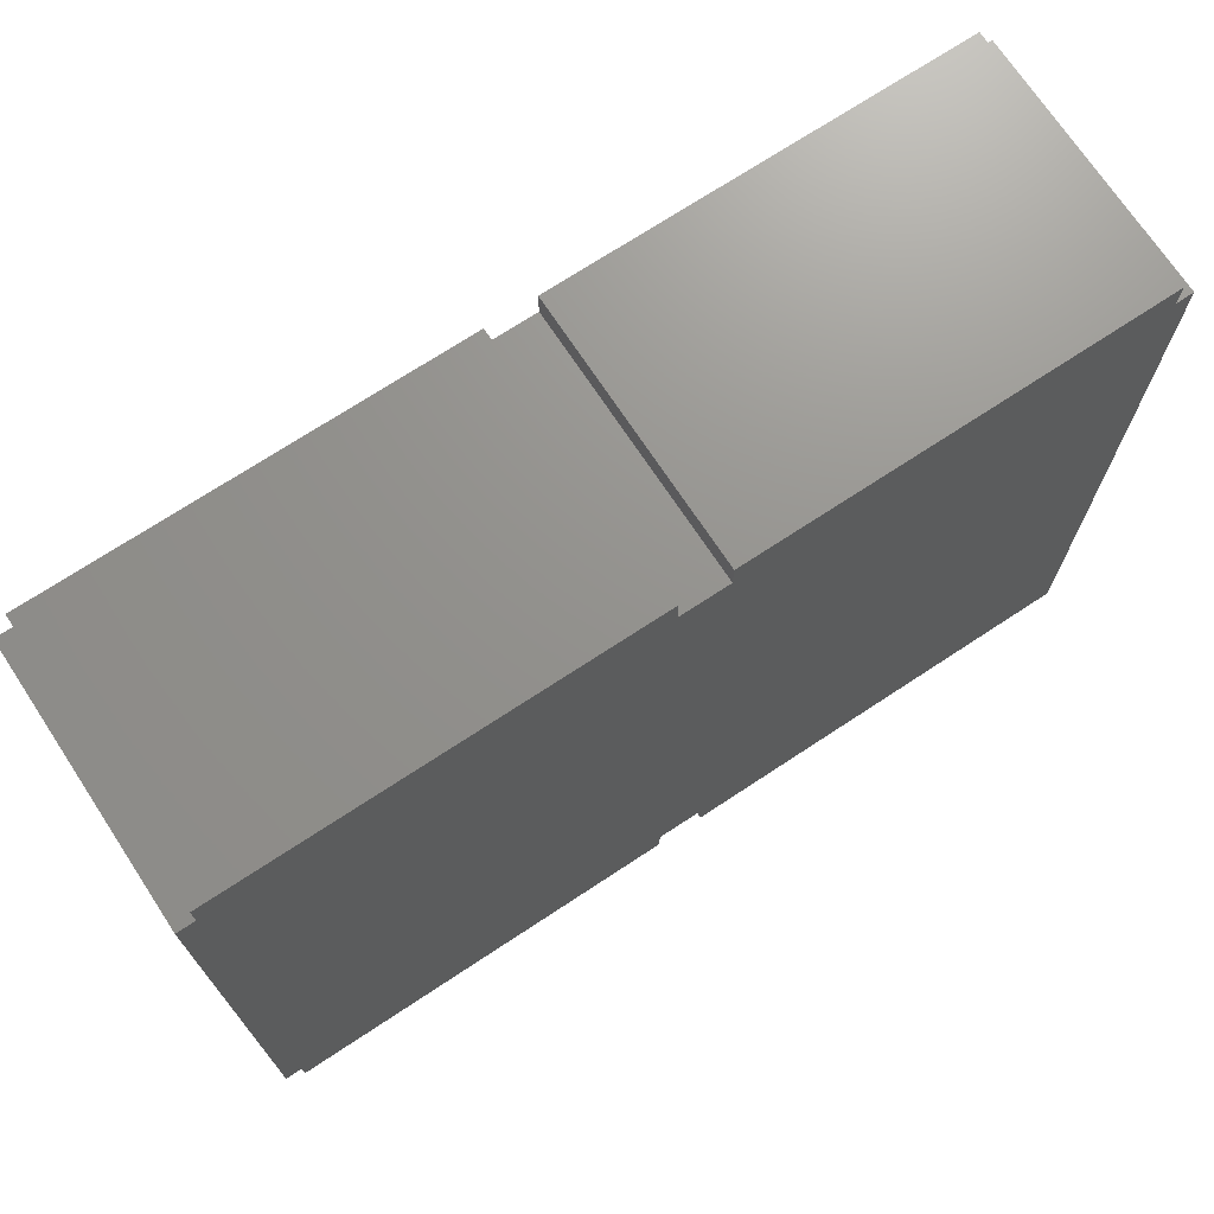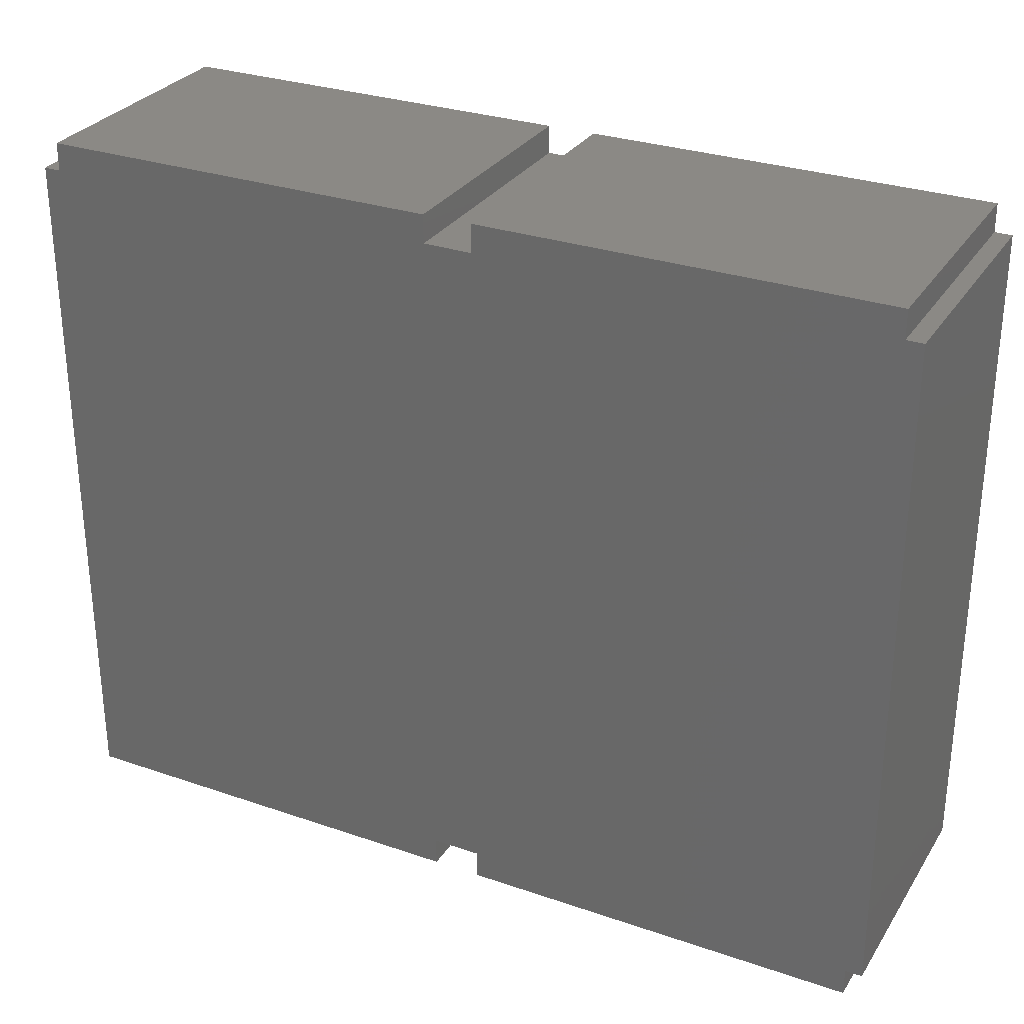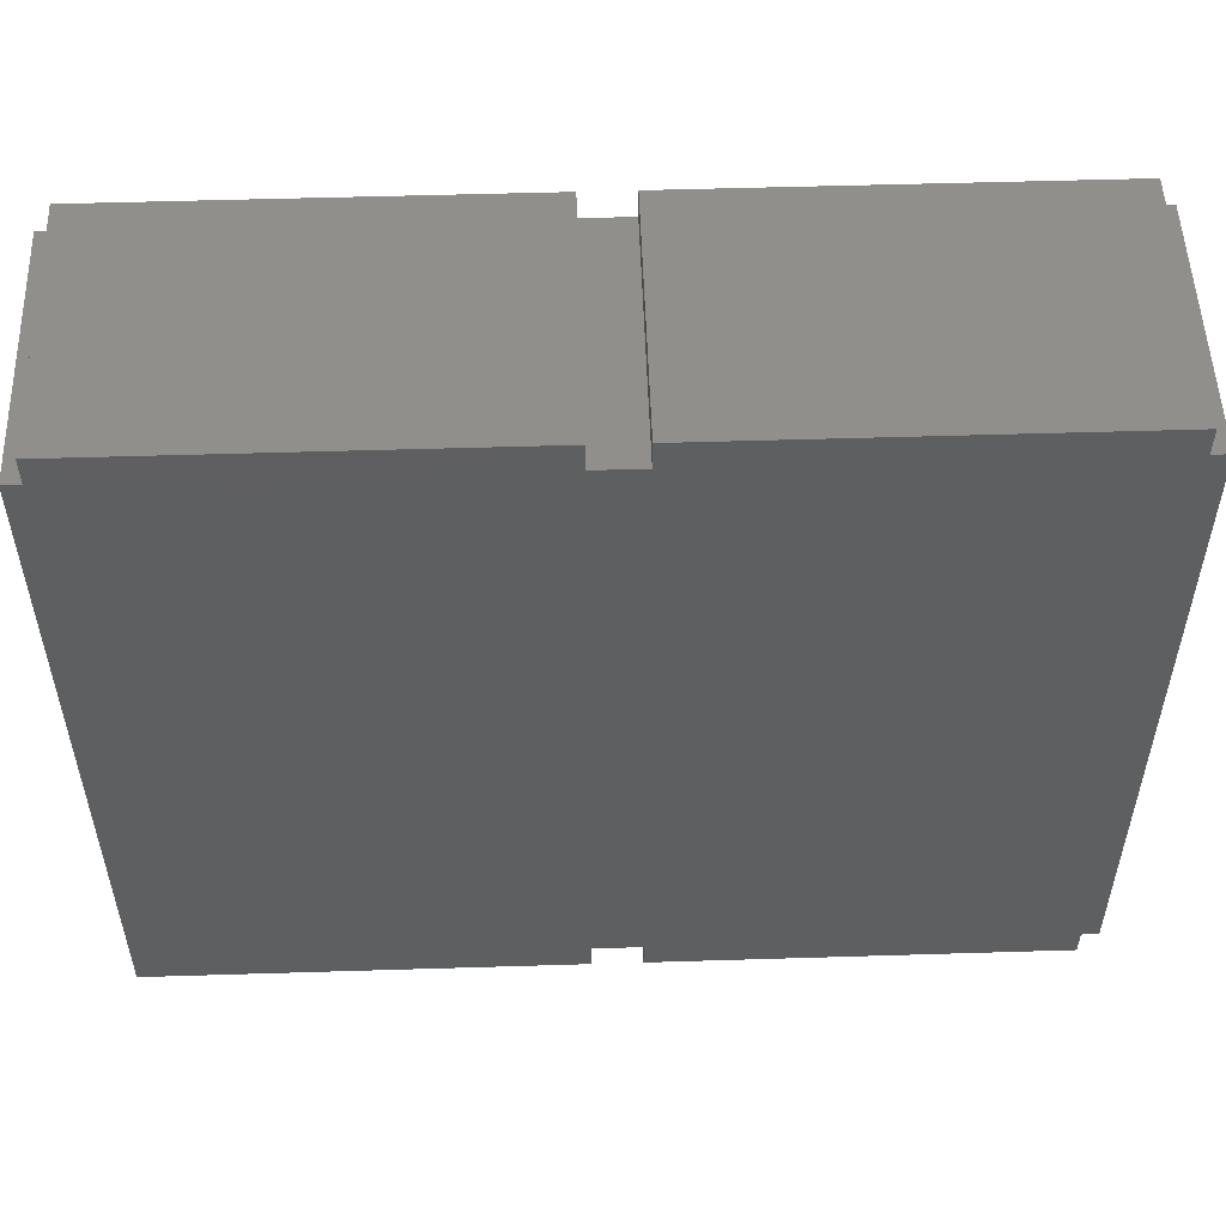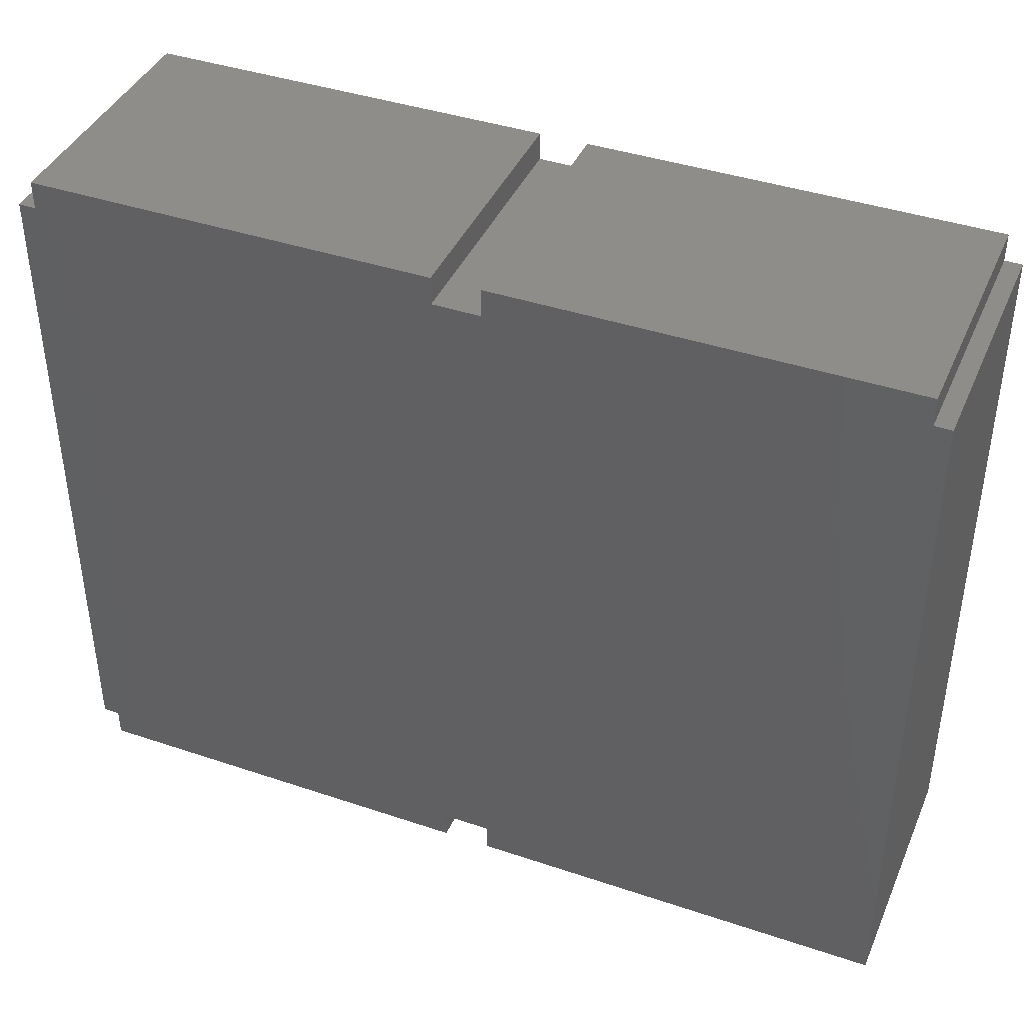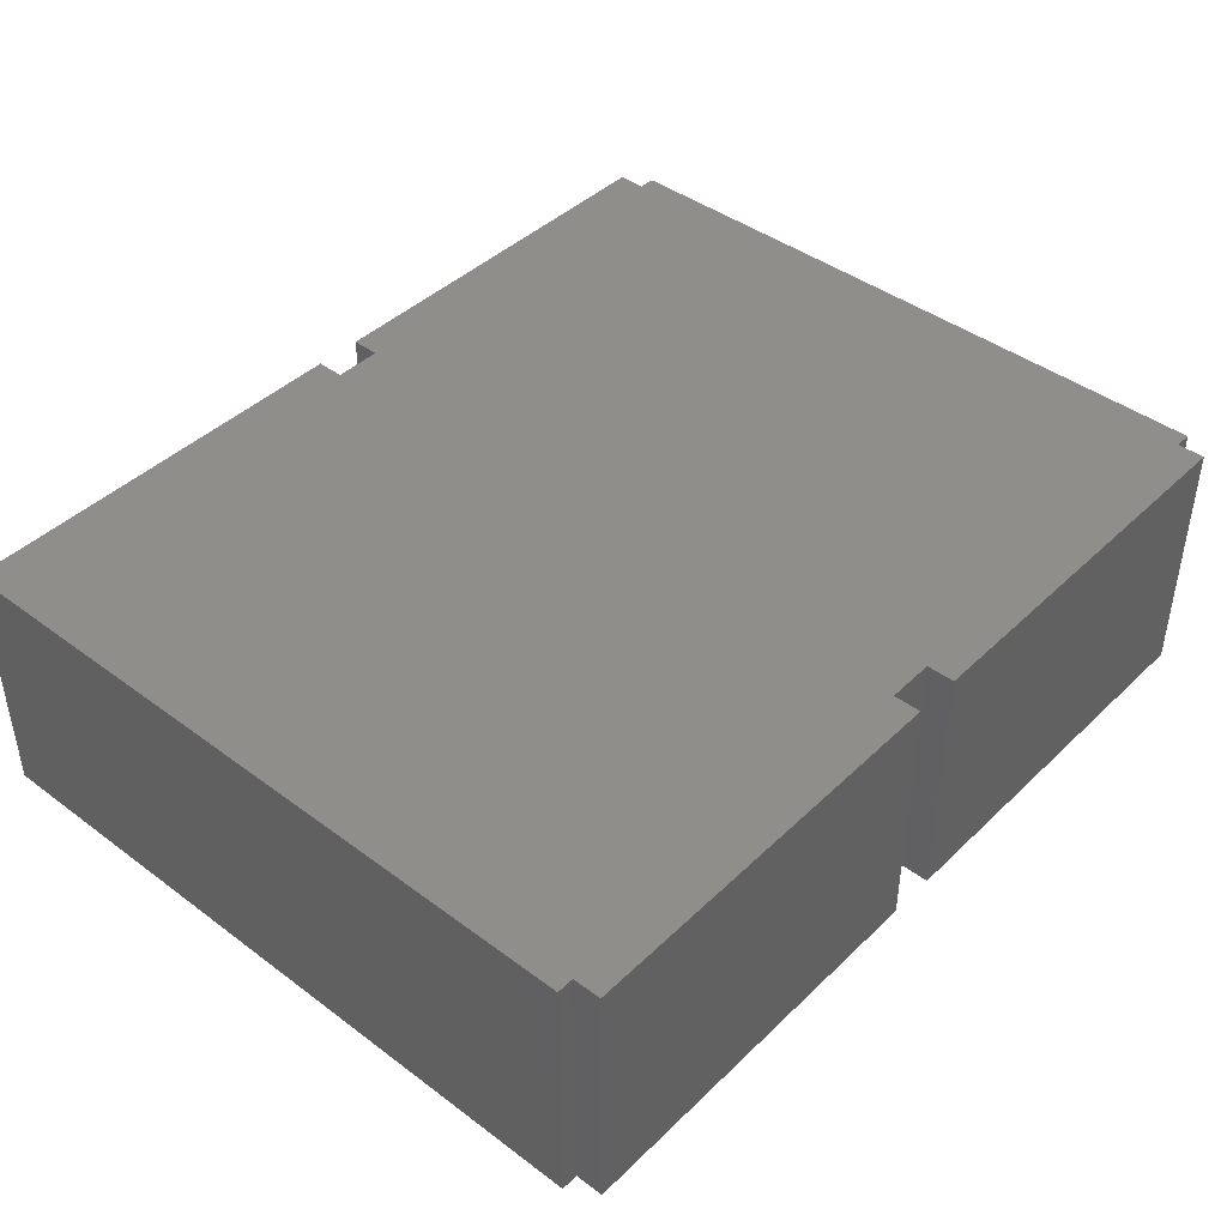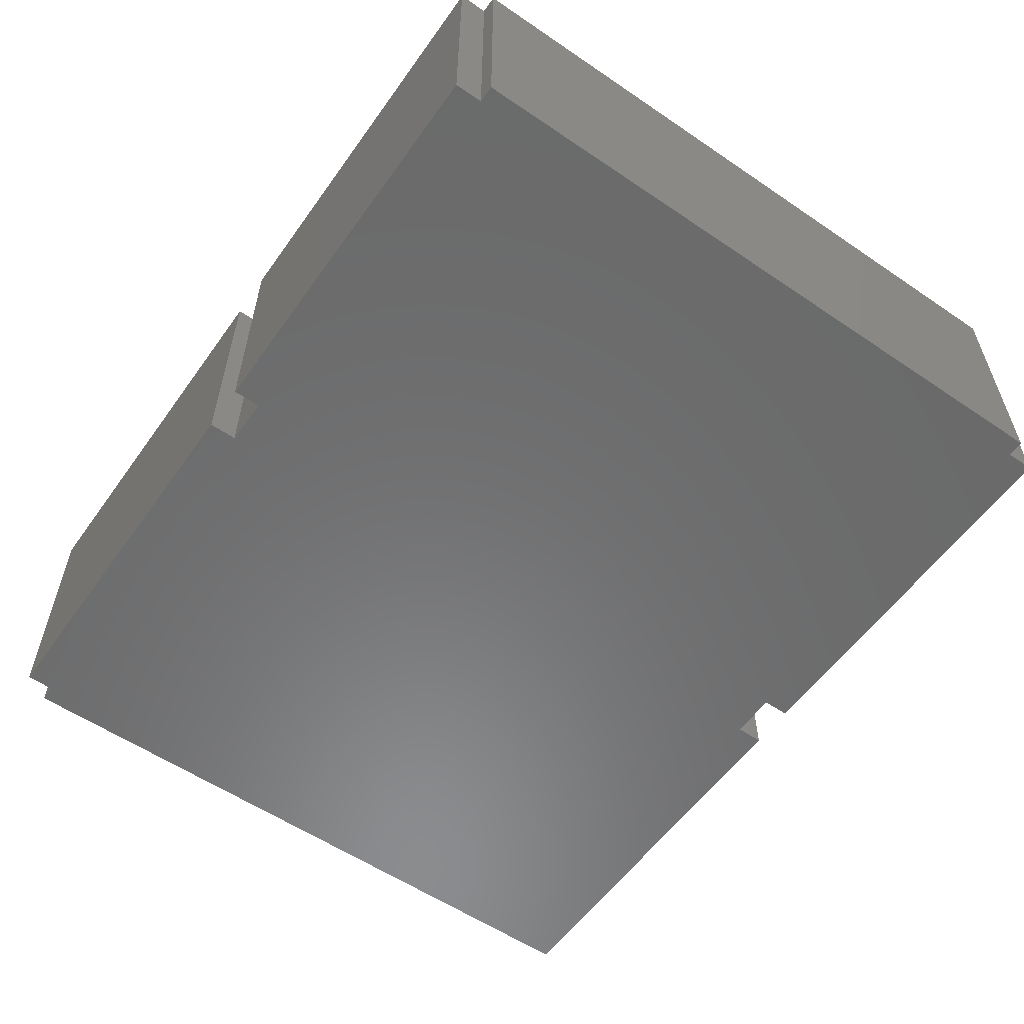
<metadata>
{"format":"stl","ext":"stl","renderer":"f3d","projection":"perspective","resolution":1024,"background":"white","views":[{"elev":71.5,"azim":-33.4,"up":"+Y"},{"elev":29.6,"azim":-153.2,"up":"+Y"},{"elev":52.5,"azim":178.1,"up":"+Y"},{"elev":40.9,"azim":22.3,"up":"+Y"},{"elev":42.8,"azim":131.5,"up":"+Z"},{"elev":-57.2,"azim":-125.2,"up":"+Z"}]}
</metadata>
<code>
# stl→obj: 68 verts, 128 faces
v 6.65 0.05 2.2
v 6.65 -1.291e-33 2.2
v 6.5 -1.262e-33 2.2
v 6.5 0.05 2.2
v 2.1 0.05 1.8
v 2.1 -4.076e-34 1.8
v 2.5 -4.853e-34 1.8
v 2.5 0.05 1.8
v 8.72 7.03 2.58
v 8.89 7.03 0
v 8.72 7.03 0
v 8.89 7.03 2.58
v 4.205 7.31 2.58
v 4.205 7.03 0
v 4.205 7.31 0
v 4.205 7.03 2.58
v 4.685 0 2.58
v 4.685 0.28 0
v 4.685 0 0
v 4.685 0.28 2.58
v 8.72 7.31 2.58
v 8.72 7.31 0
v 6.5 0.05 2
v 6.5 -1.262e-33 2
v 6.65 -1.291e-33 2
v 6.65 0.05 2
v 1.9 0.05 2.2
v 1.9 -3.688e-34 2.2
v 1.9 -3.688e-34 2
v 1.9 0.05 2
v 6.7 0.05 1.8
v 6.7 -1.301e-33 1.8
v 7.1 -1.378e-33 1.8
v 7.1 0.05 1.8
v 0.17 7.31 2.58
v 0.17 7.31 0
v 8.89 -1.726e-33 0
v 8.89 0 2.58
v 0 7.03 2.58
v 0.17 7.03 0
v 0 7.03 0
v 0.17 7.03 2.58
v 2.05 -3.979e-34 2
v 2.05 0.05 2
v 2.05 -3.979e-34 2.2
v 2.05 0.05 2.2
v 2.5 -4.853e-34 2.2
v 2.5 0.05 2.2
v 4.685 7.31 2.58
v 4.685 7.31 0
v 6.7 -1.301e-33 2.2
v 7.1 -1.378e-33 2.2
v 2.1 0.05 2.2
v 2.1 -4.076e-34 2.2
v 0 0.28 2.58
v 0 0.28 0
v 4.205 0.28 0
v 4.205 0 0
v 0.17 0 0
v 0.17 0.28 0
v 4.685 7.03 0
v 4.205 0.28 2.58
v 0.17 0.28 2.58
v 0.17 0 2.58
v 4.205 0 2.58
v 4.685 7.03 2.58
v 7.1 0.05 2.2
v 6.7 0.05 2.2
f 1 2 3
f 1 3 4
f 5 6 7
f 5 7 8
f 9 10 11
f 9 12 10
f 13 14 15
f 13 16 14
f 17 18 19
f 17 20 18
f 21 11 22
f 21 9 11
f 23 24 25
f 23 25 26
f 27 28 29
f 27 29 30
f 31 32 33
f 31 33 34
f 35 15 36
f 35 13 15
f 12 37 10
f 12 38 37
f 4 3 24
f 4 24 23
f 39 40 41
f 39 42 40
f 30 29 43
f 30 43 44
f 44 43 45
f 44 45 46
f 8 7 47
f 8 47 48
f 46 45 28
f 46 28 27
f 49 22 50
f 49 21 22
f 24 17 19
f 24 19 32
f 25 24 32
f 3 17 24
f 37 32 19
f 51 2 25
f 33 32 37
f 38 52 33
f 38 33 37
f 38 17 3
f 38 3 2
f 38 2 51
f 38 51 52
f 32 51 25
f 53 54 6
f 53 6 5
f 55 41 56
f 55 39 41
f 57 58 59
f 57 59 60
f 40 60 56
f 40 56 41
f 37 19 18
f 14 57 60
f 14 60 40
f 15 40 36
f 15 14 40
f 61 18 57
f 61 57 14
f 11 37 18
f 11 18 61
f 10 37 11
f 22 61 50
f 22 11 61
f 62 63 64
f 62 64 65
f 42 39 55
f 42 55 63
f 38 20 17
f 16 42 63
f 16 63 62
f 13 35 42
f 13 42 16
f 66 62 20
f 66 16 62
f 9 66 20
f 9 20 38
f 12 9 38
f 21 49 66
f 21 66 9
f 67 31 34
f 67 68 31
f 16 61 14
f 16 66 61
f 63 56 60
f 63 55 56
f 42 36 40
f 42 35 36
f 67 52 51
f 67 51 68
f 62 58 57
f 62 65 58
f 66 50 61
f 66 49 50
f 20 57 18
f 20 62 57
f 68 51 32
f 68 32 31
f 26 25 2
f 26 2 1
f 48 5 8
f 48 53 5
f 64 60 59
f 64 63 60
f 29 64 59
f 29 59 6
f 43 29 6
f 28 64 29
f 58 6 59
f 54 45 43
f 7 6 58
f 65 47 7
f 65 7 58
f 65 64 28
f 65 28 45
f 65 45 54
f 65 54 47
f 6 54 43
f 48 47 54
f 48 54 53
f 34 33 52
f 34 52 67

</code>
